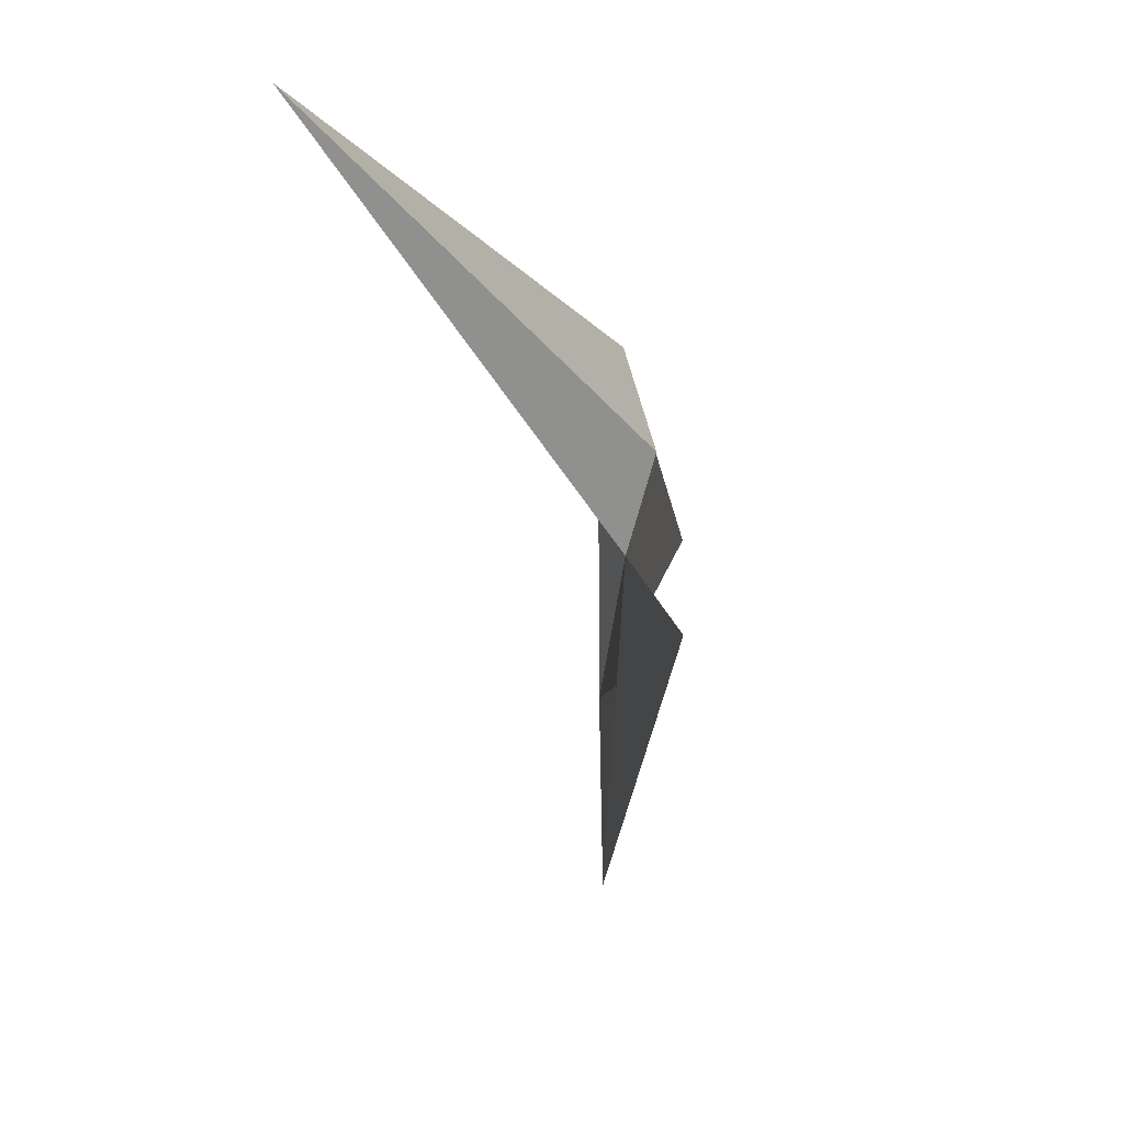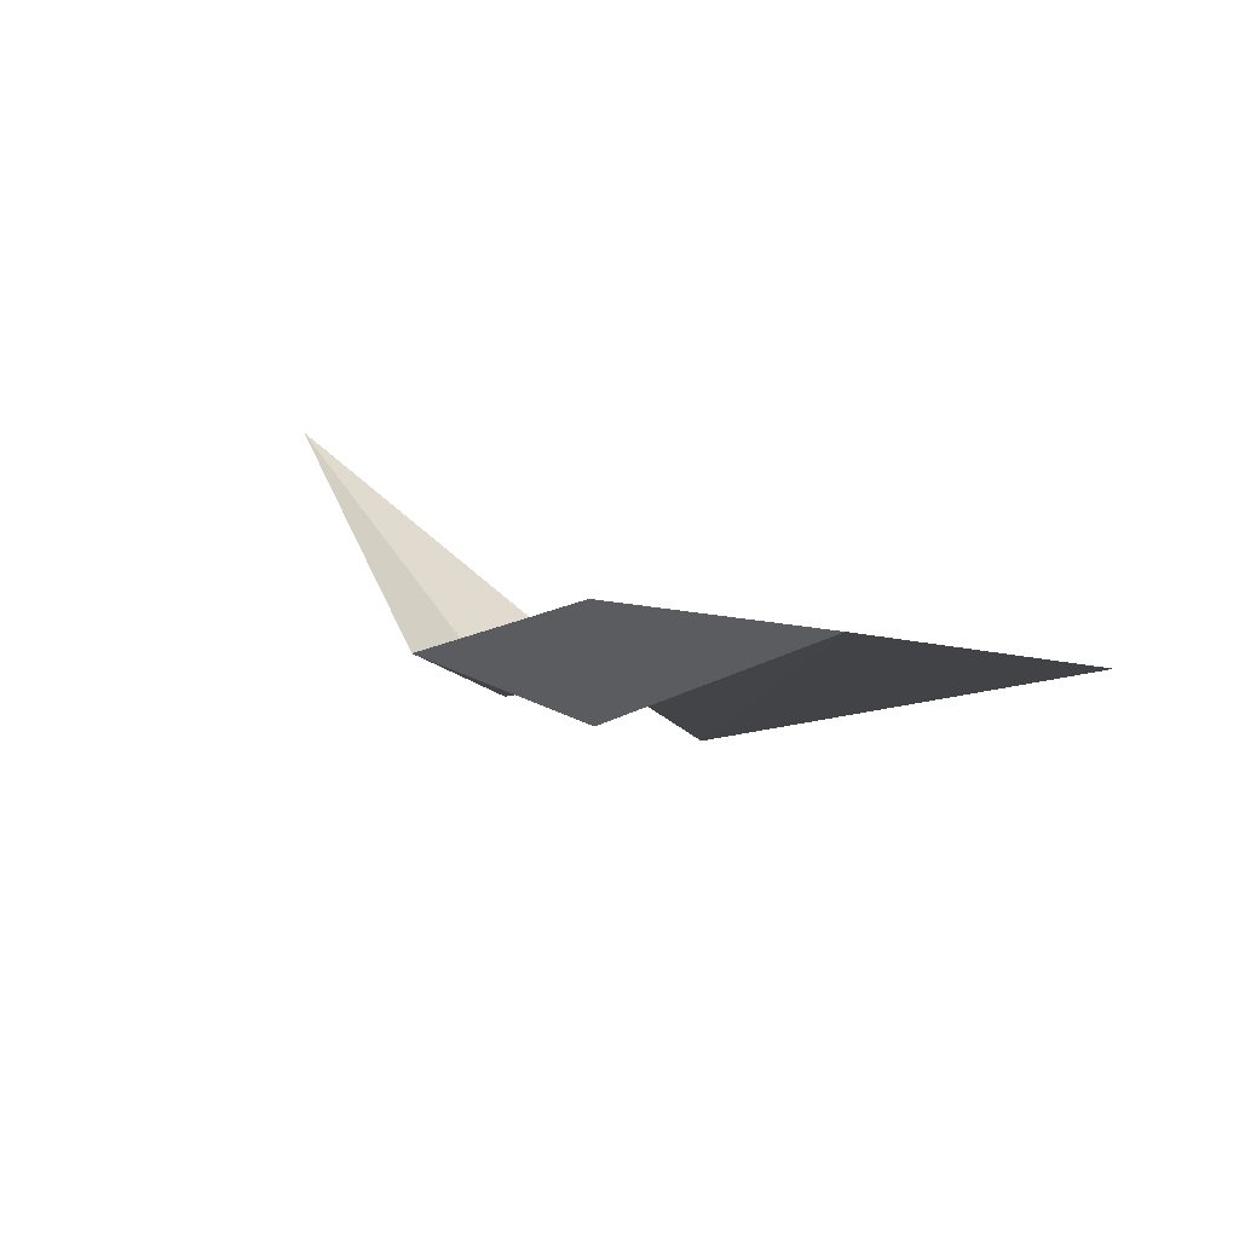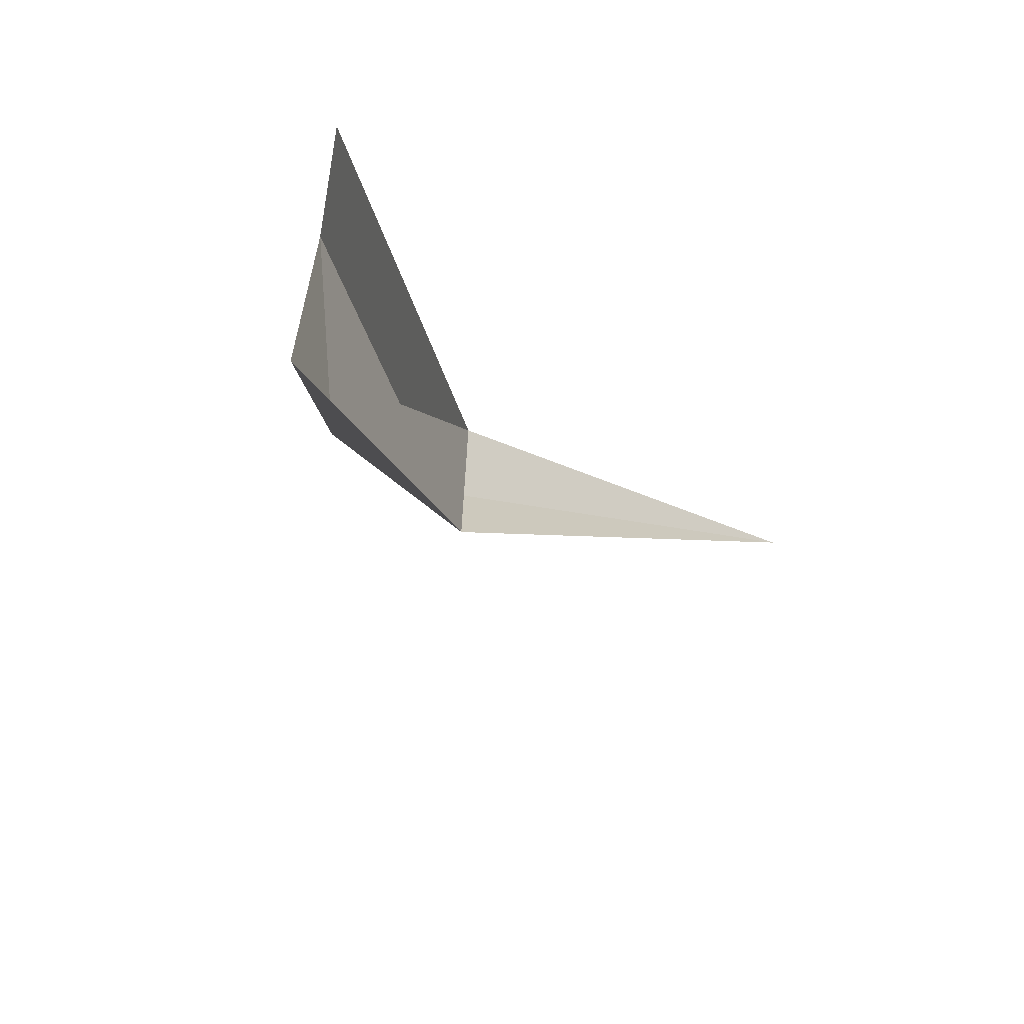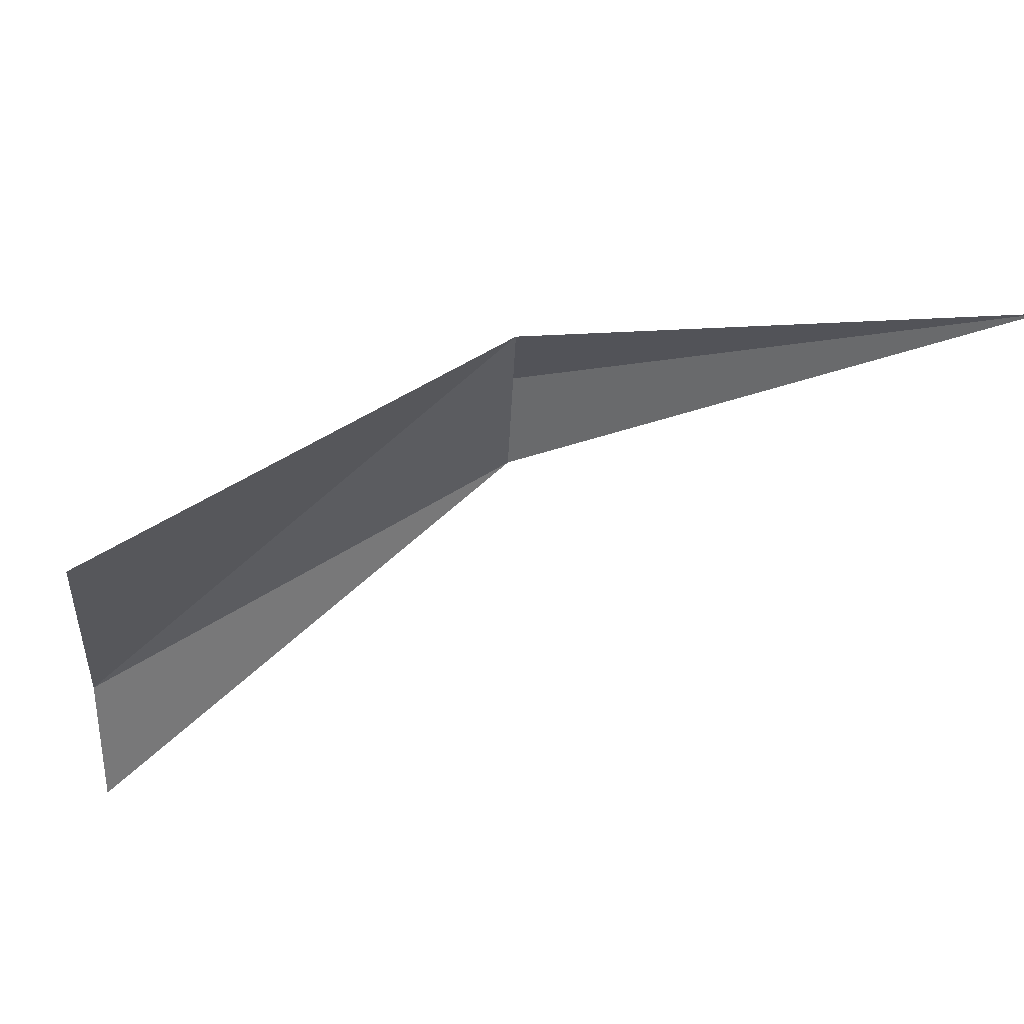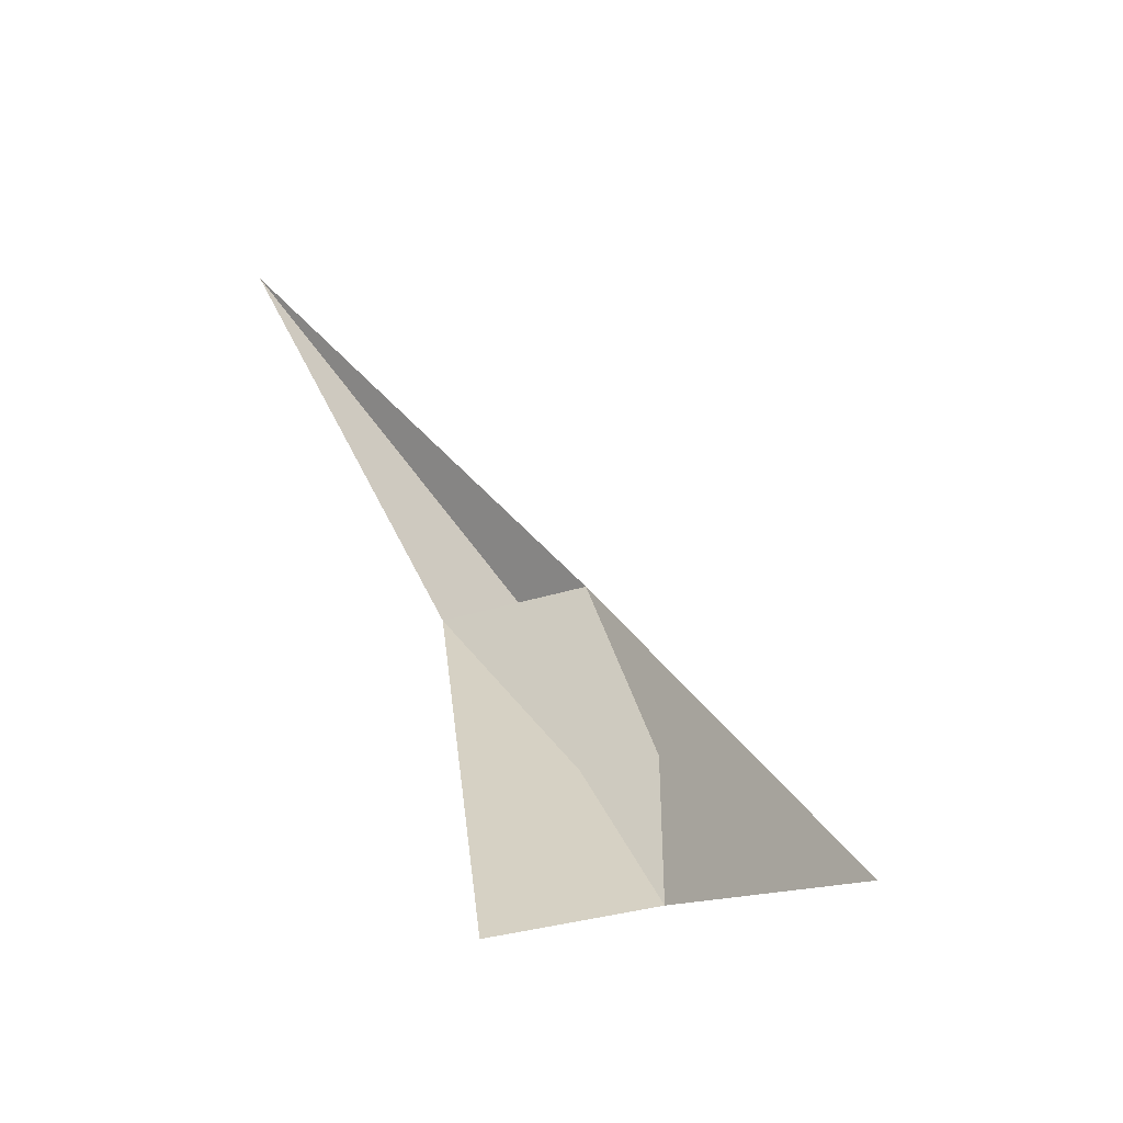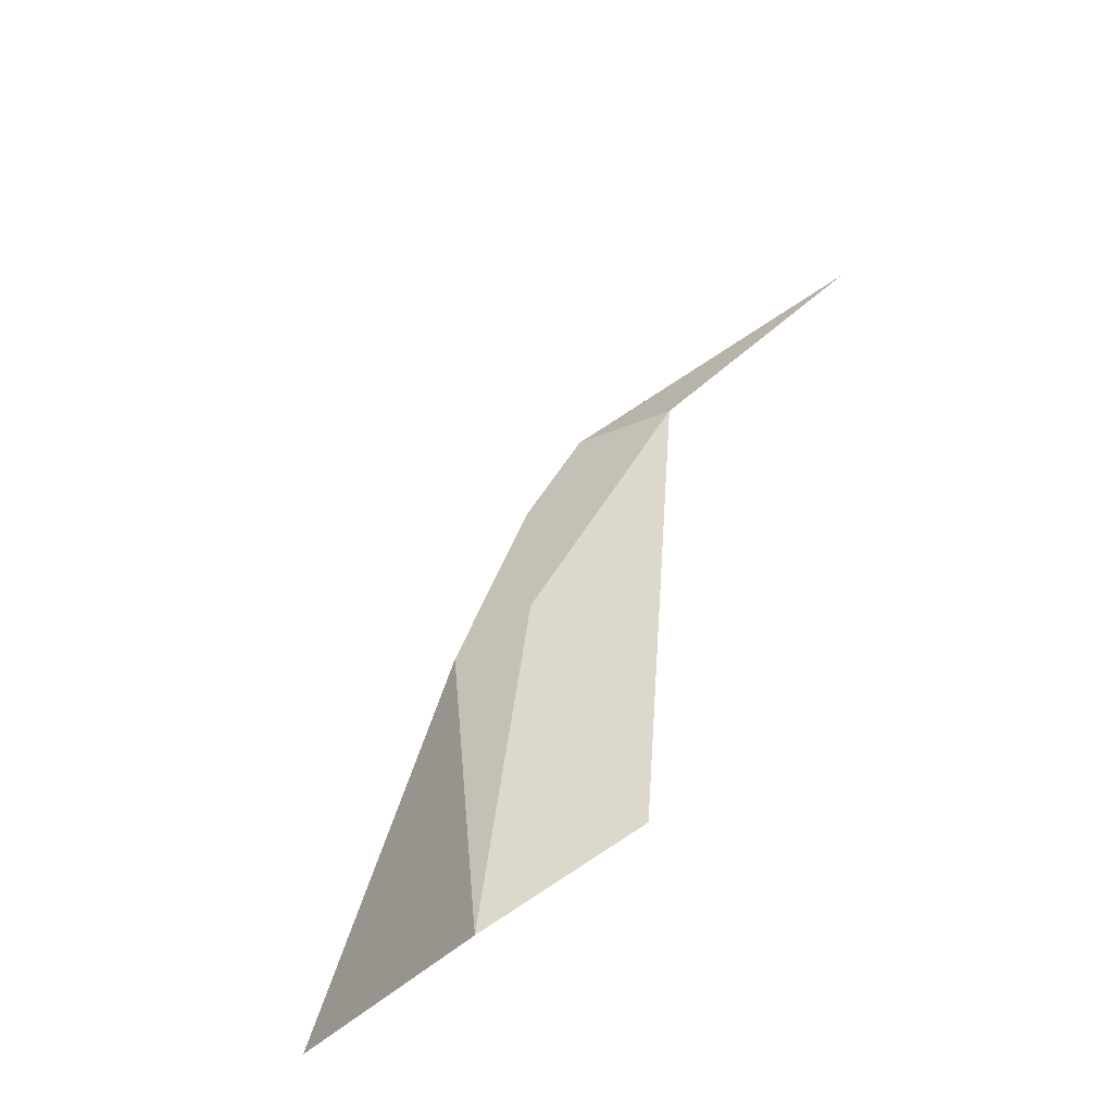
<metadata>
{"format":"obj","ext":"obj","renderer":"f3d","projection":"perspective","resolution":1024,"background":"white","views":[{"elev":2.1,"azim":-163.1,"up":"+Z"},{"elev":-79.9,"azim":82.7,"up":"+Y"},{"elev":-52.9,"azim":32.8,"up":"+Z"},{"elev":51.9,"azim":88.5,"up":"+Z"},{"elev":-27.6,"azim":122.0,"up":"+Y"},{"elev":-63.1,"azim":-52.1,"up":"+Y"}]}
</metadata>
<code>
o Frigate
v -0.01 1.032 -3.04
v -0.01 3.061 -1.355
v -0.01 1.071 -2.118
v -0.3463 1.562 -2.164
v -0.3463 2.041 -2.184
v -0.3463 2.059 -1.758
v -0.01 1.065 -2.57
v -0.4142 2.05 -1.971
v -0.3463 1.553 -2.377
v -0.01 1.032 -3.04
v -0.01 3.061 -1.355
v -0.01 1.071 -2.118
v -0.3463 1.562 -2.164
v -0.3463 2.041 -2.184
v -0.3463 2.059 -1.758
v -0.01 1.065 -2.57
v -0.4142 2.05 -1.971
v -0.3463 1.553 -2.377
f 1 7 9 5
f 8 6 2
f 5 9 7 4 6 8
f 7 3 6 4
f 5 8 2
f 10 14 18 16
f 17 11 15
f 14 17 15 13 16 18
f 16 13 15 12
f 14 11 17

</code>
